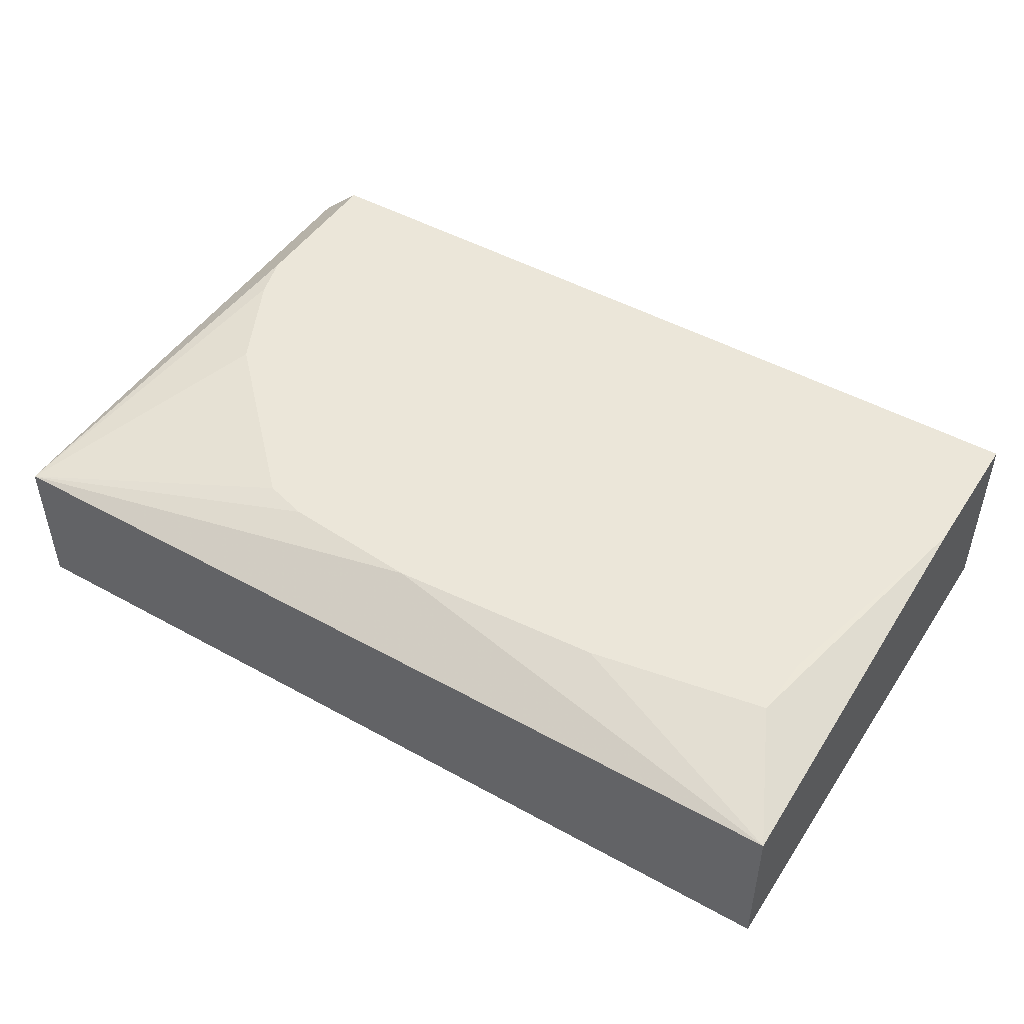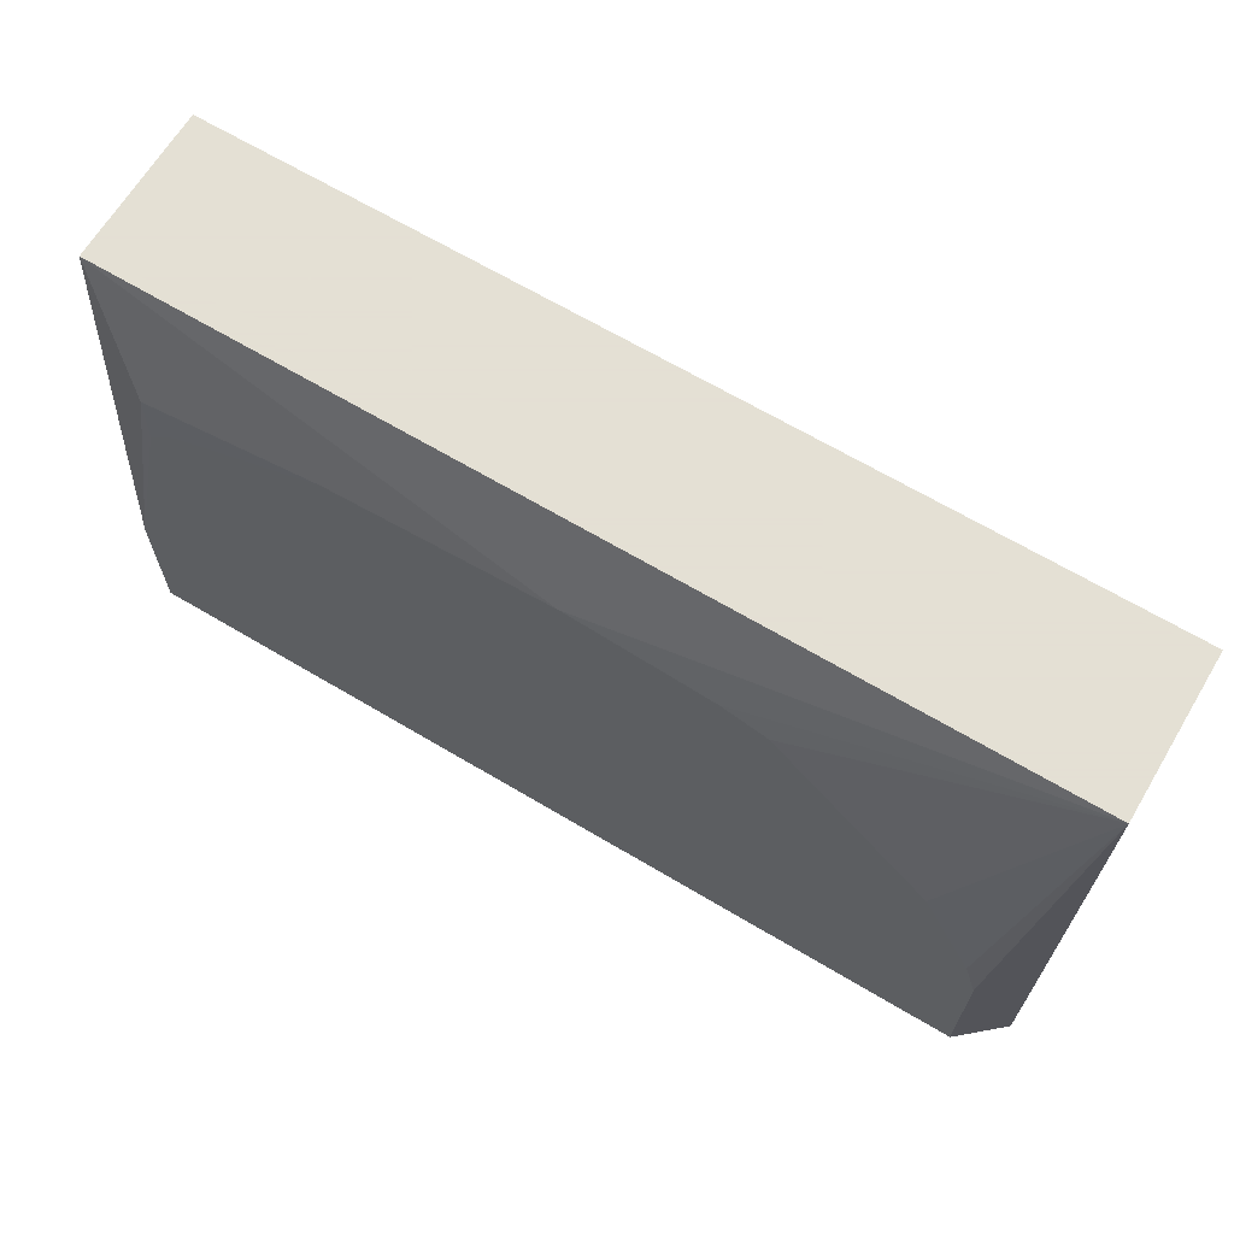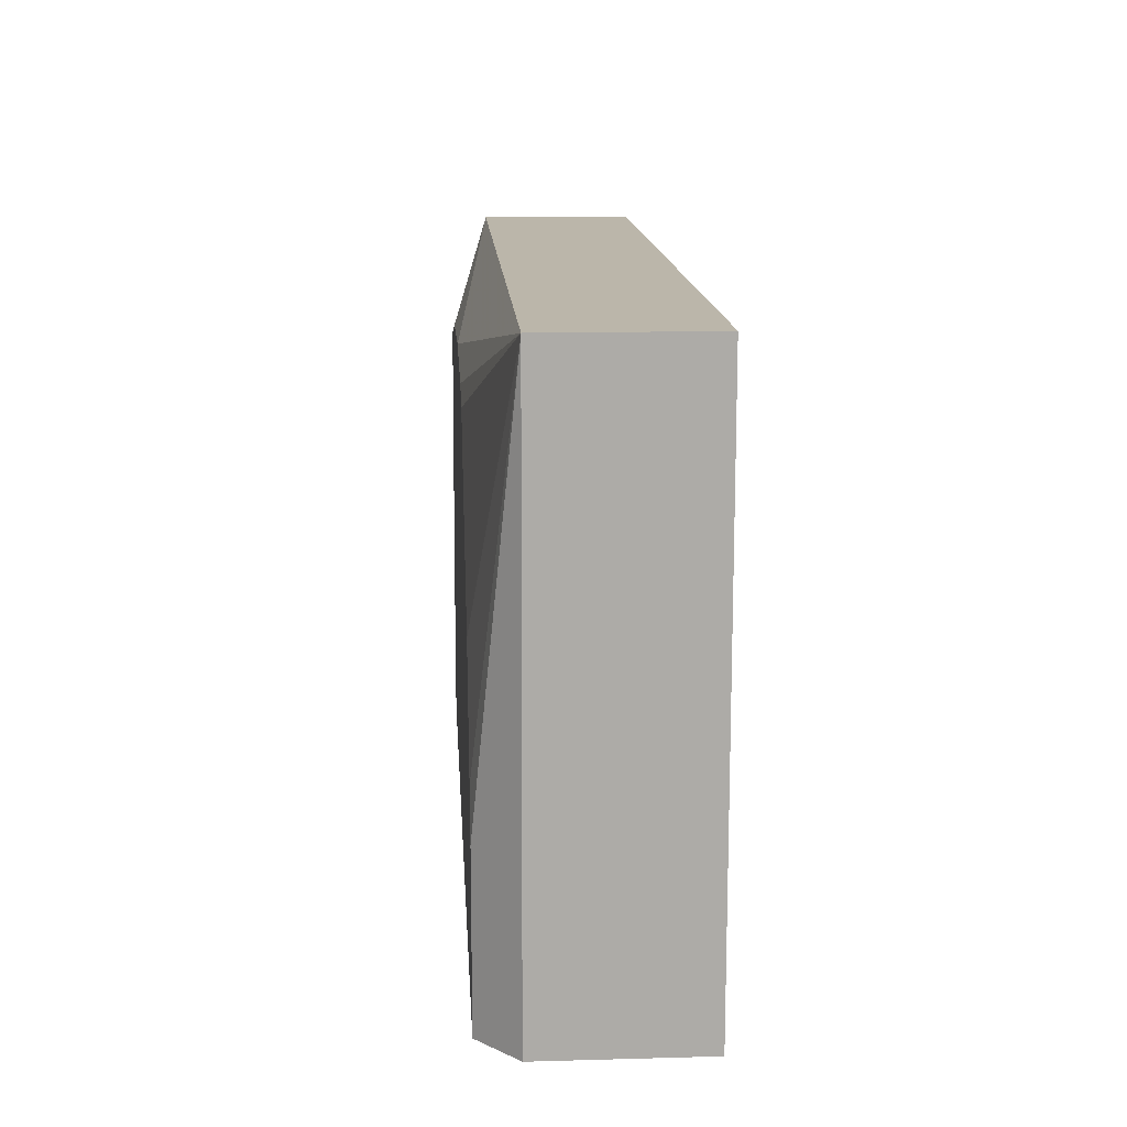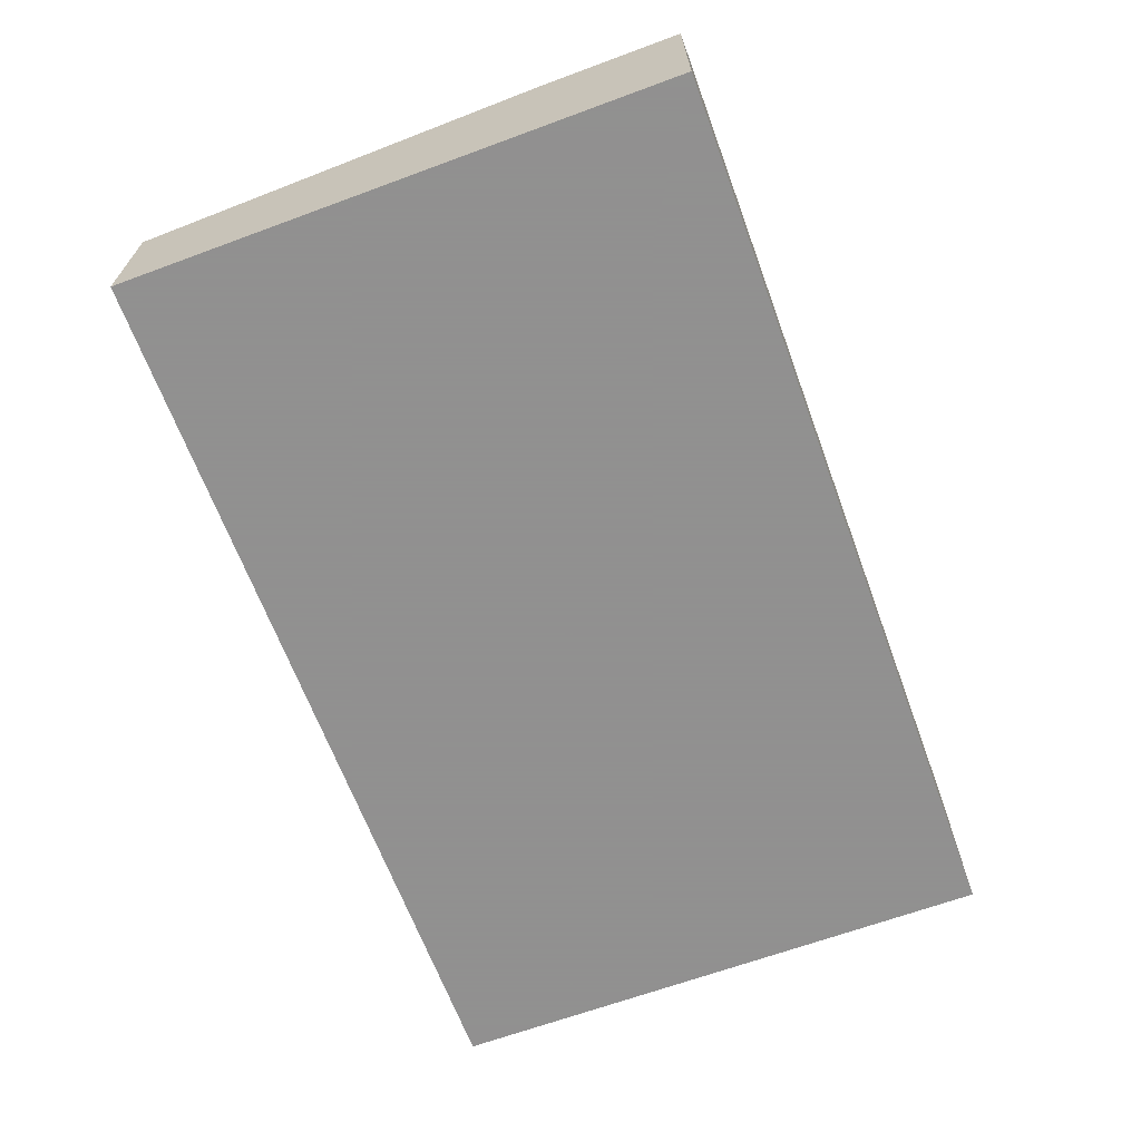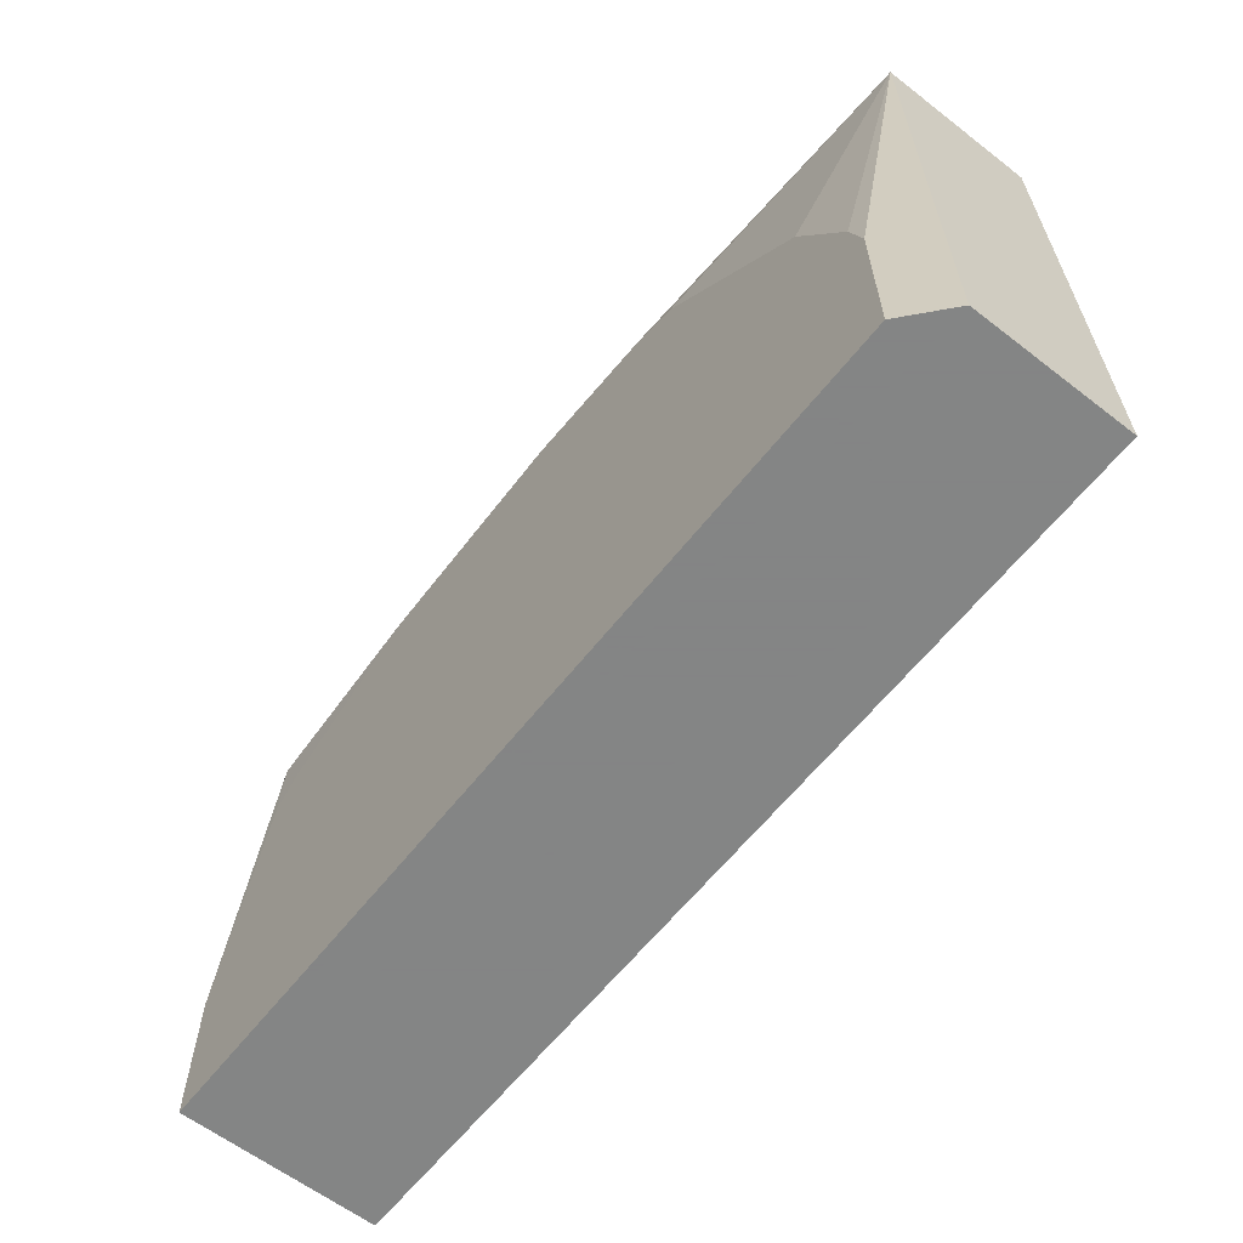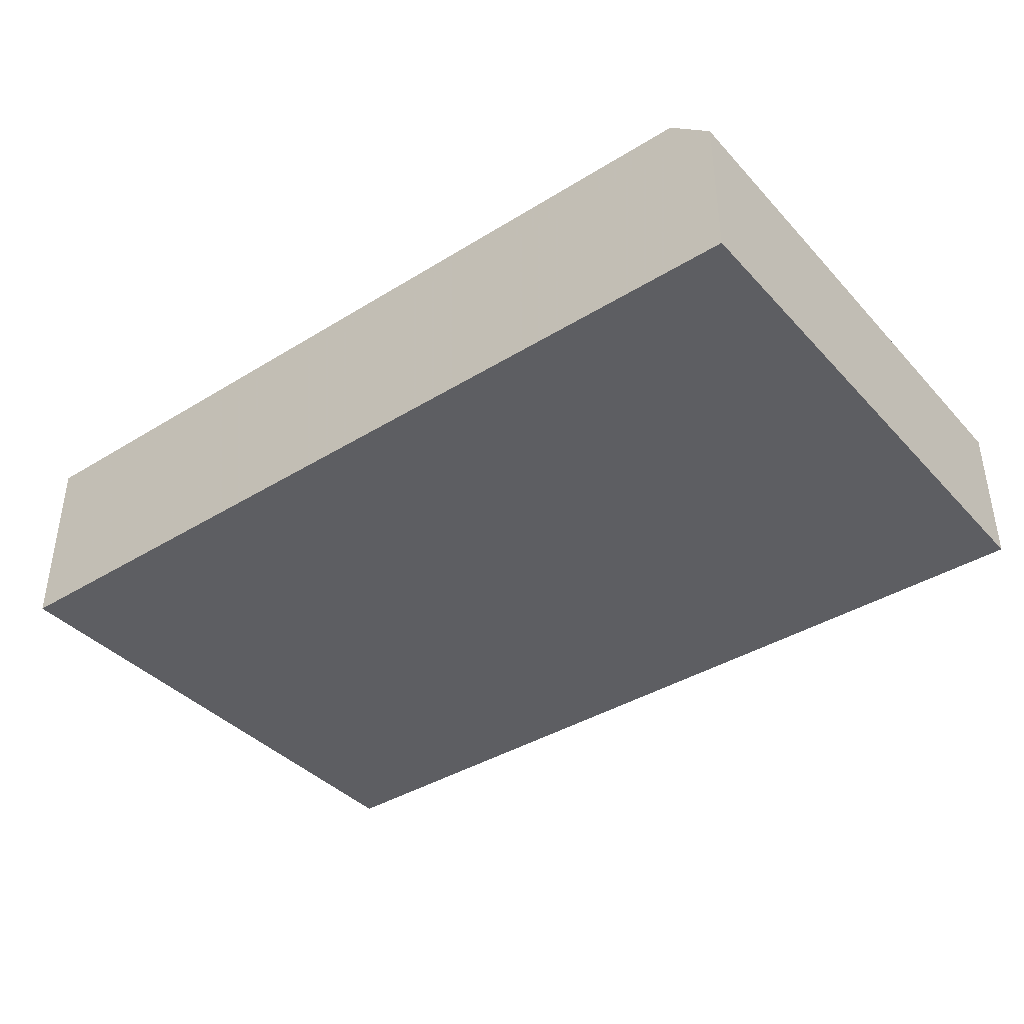
<metadata>
{"format":"obj","ext":"obj","renderer":"f3d","projection":"perspective","resolution":1024,"background":"white","views":[{"elev":47.7,"azim":31.9,"up":"+Y"},{"elev":66.2,"azim":-149.1,"up":"+Z"},{"elev":13.9,"azim":-93.5,"up":"+Z"},{"elev":-65.8,"azim":110.3,"up":"+Y"},{"elev":-61.6,"azim":-128.1,"up":"+Z"},{"elev":-39.3,"azim":-142.4,"up":"+Y"}]}
</metadata>
<code>
v -0.1901 -0.4739 0.149
v -0.1901 -0.4739 0.1953
v -0.1901 -0.5369 0.149
v -0.4718 -0.4739 0.149
v -0.1901 -0.4866 0.332
v -0.2086 -0.4739 0.2729
v -0.2097 -0.474 0.2936
v -0.1901 -0.5369 0.332
v -0.4857 -0.5369 0.149
v -0.4857 -0.4861 0.149
v -0.4718 -0.4739 0.2013
v -0.2685 -0.4739 0.304
v -0.3397 -0.4739 0.3083
v -0.4857 -0.4866 0.332
v -0.2181 -0.4739 0.2813
v -0.4857 -0.5369 0.332
v -0.4857 -0.4861 0.2169
v -0.4675 -0.4739 0.2159
v -0.3859 -0.4739 0.304
v -0.4004 -0.4739 0.2998
v -0.434 -0.4739 0.2662
v -0.4508 -0.4739 0.2494
f 6 15 7
f 4 17 11
f 5 7 12
f 5 12 13
f 5 13 14
f 5 14 16
f 5 16 8
f 7 15 12
f 4 10 17
f 9 14 17
f 9 17 10
f 11 17 14
f 11 14 18
f 13 19 14
f 14 19 20
f 14 20 21
f 14 21 22
f 9 16 14
f 3 16 9
f 14 22 18
f 2 7 5
f 3 8 16
f 1 5 8
f 1 8 3
f 1 3 9
f 1 9 10
f 1 10 4
f 1 4 11
f 1 11 18
f 1 18 22
f 1 2 5
f 1 21 20
f 1 20 19
f 1 19 13
f 1 13 12
f 1 12 15
f 1 15 6
f 1 6 2
f 2 6 7
f 1 22 21

</code>
